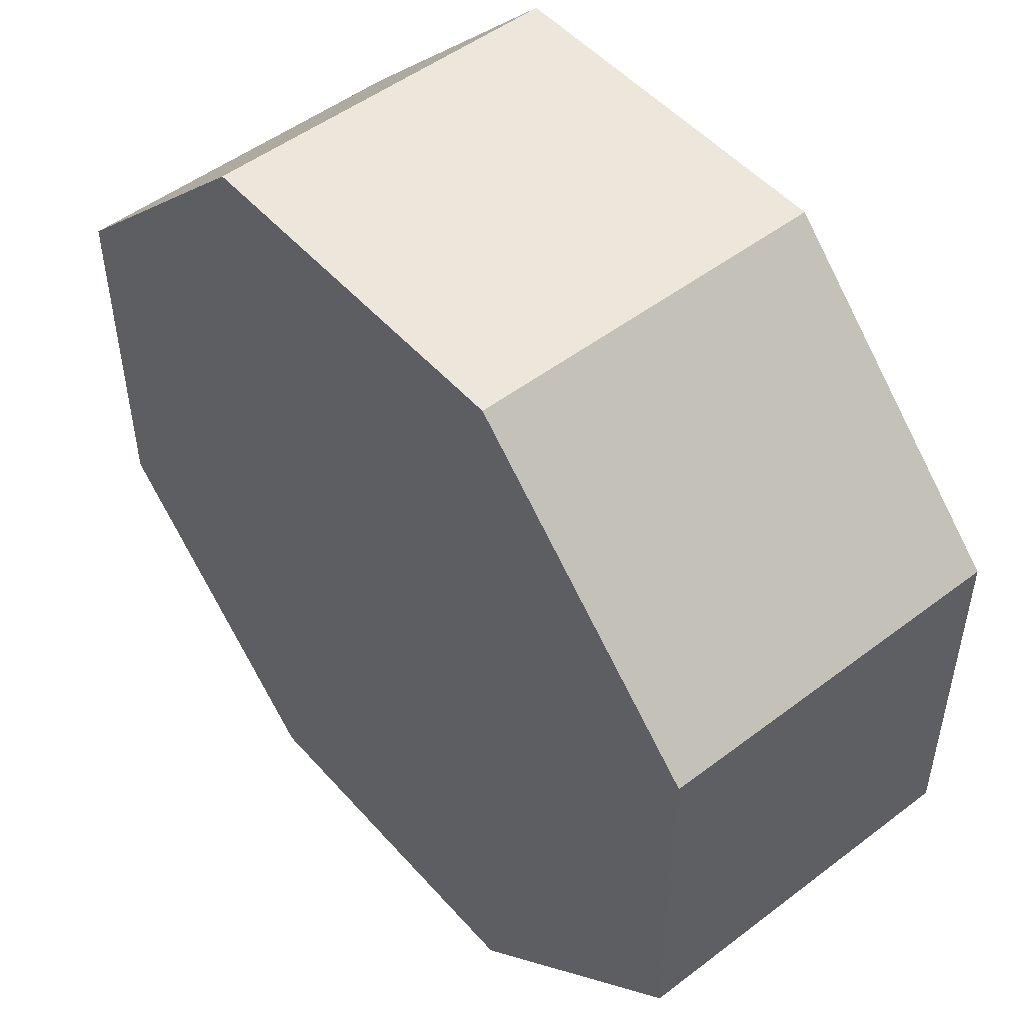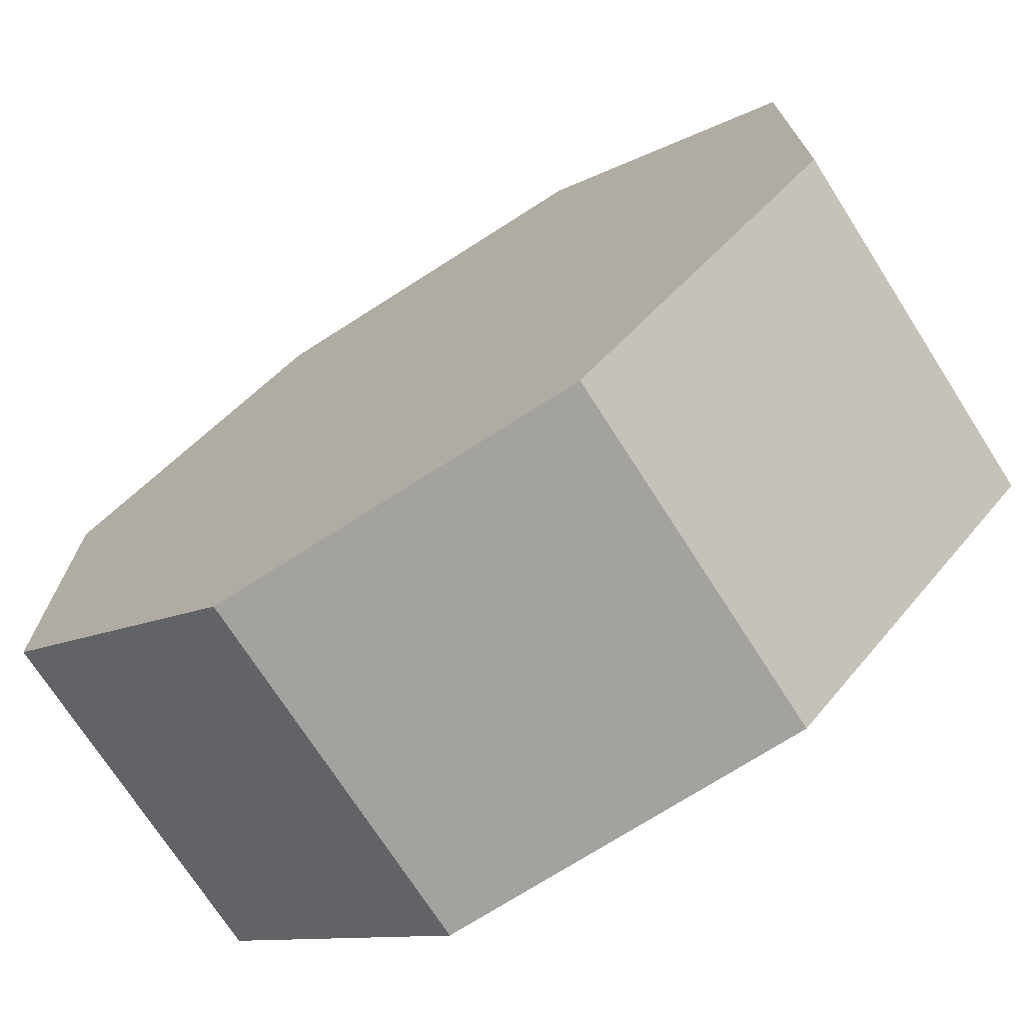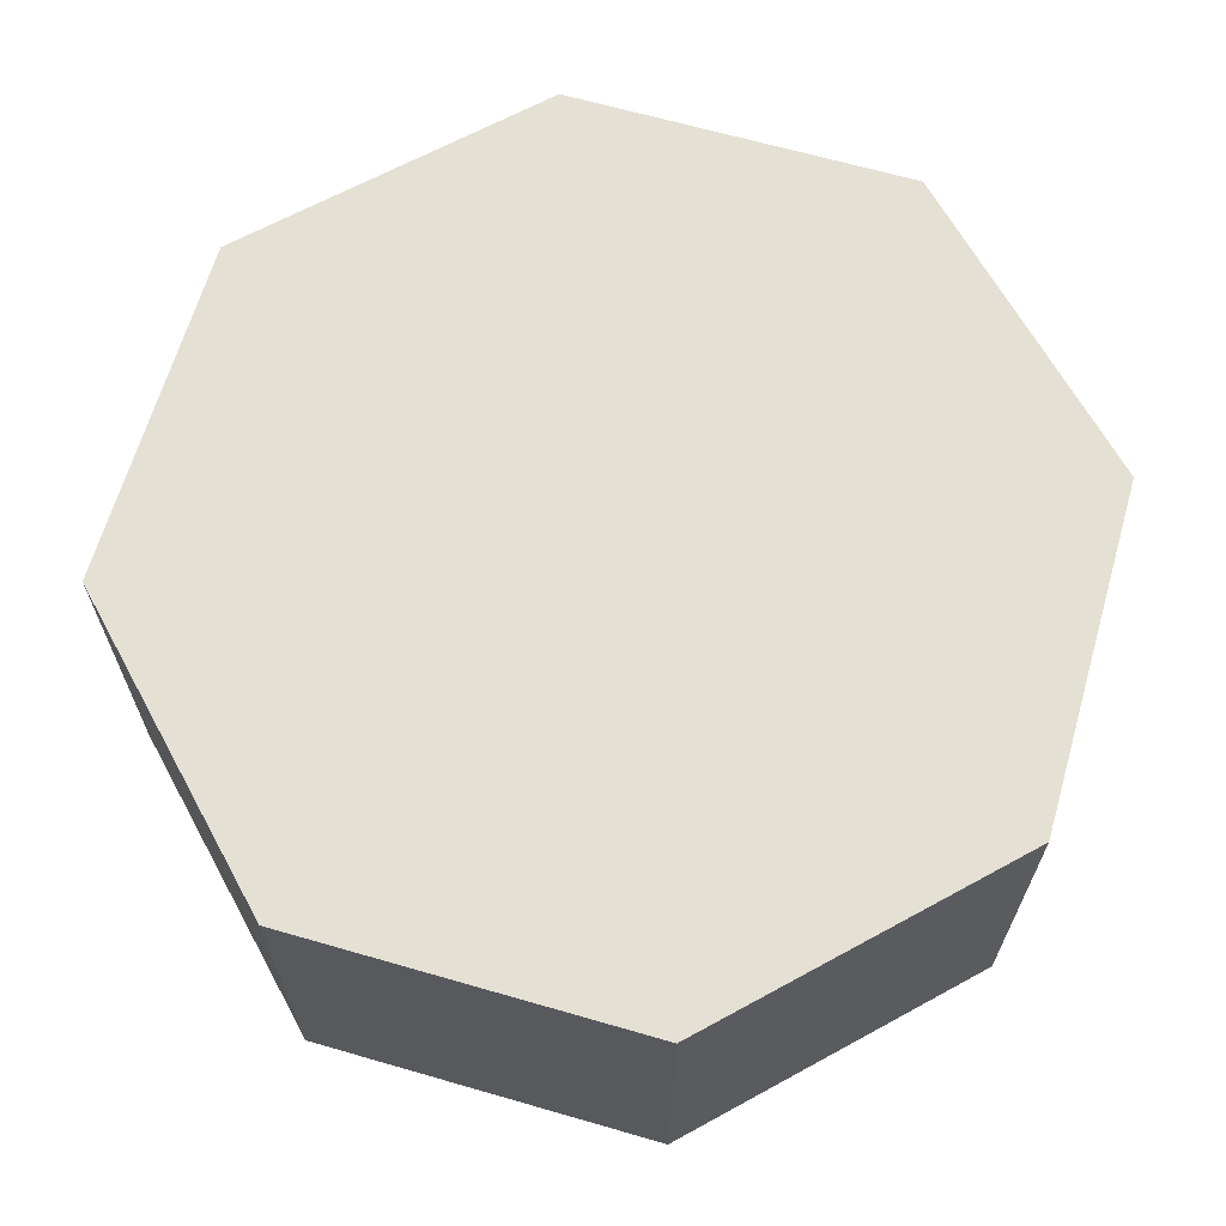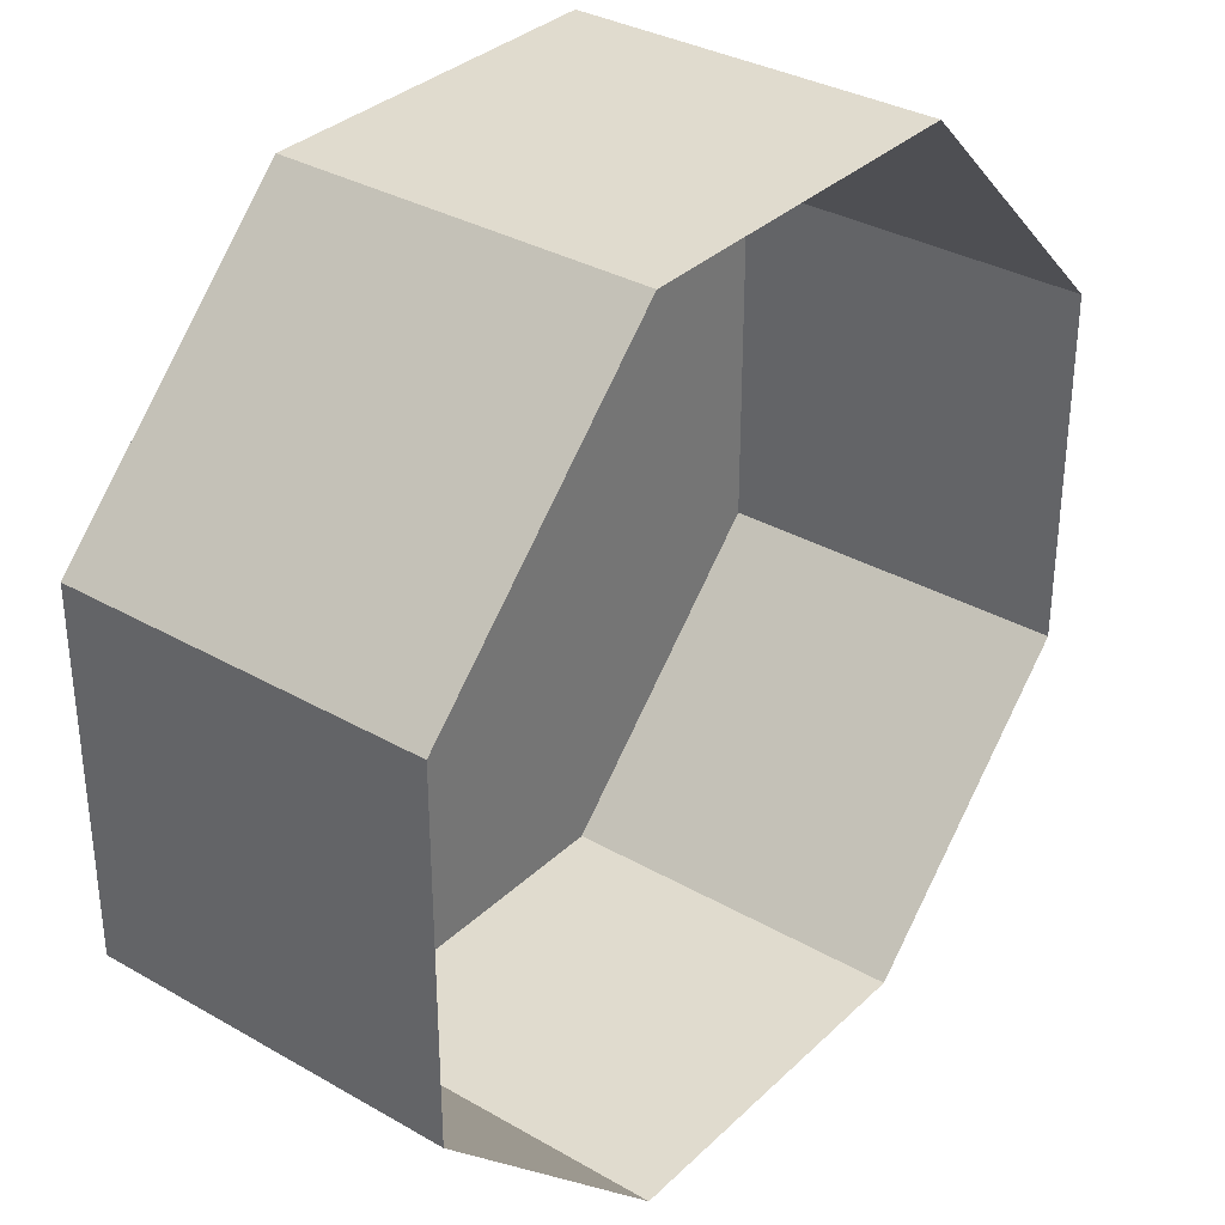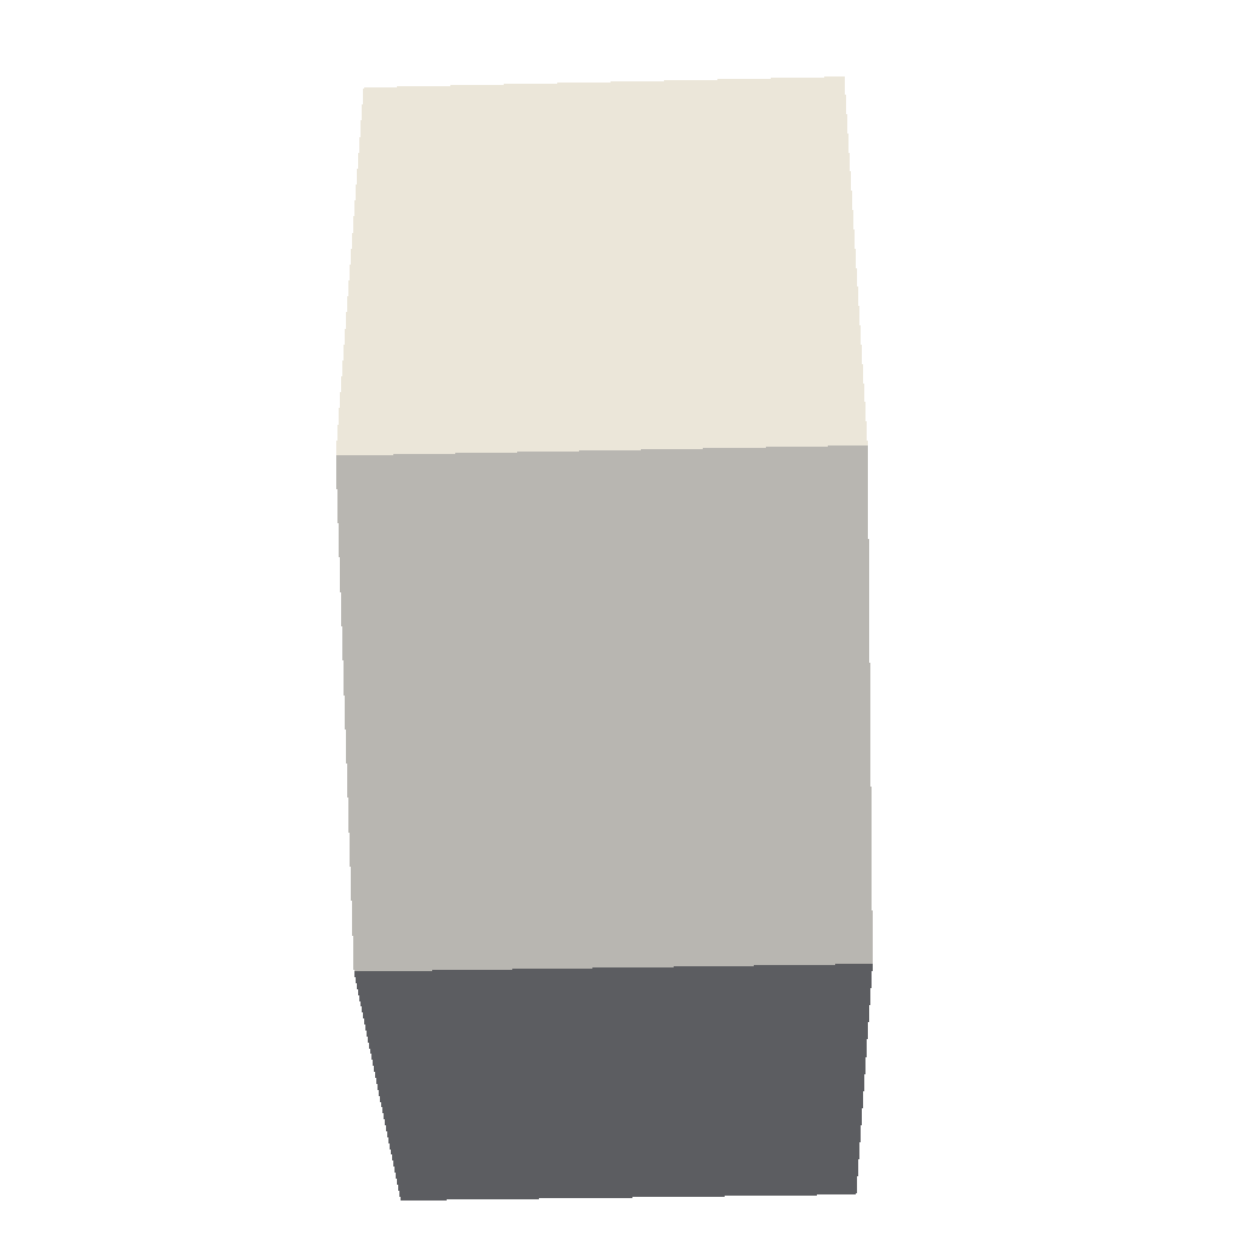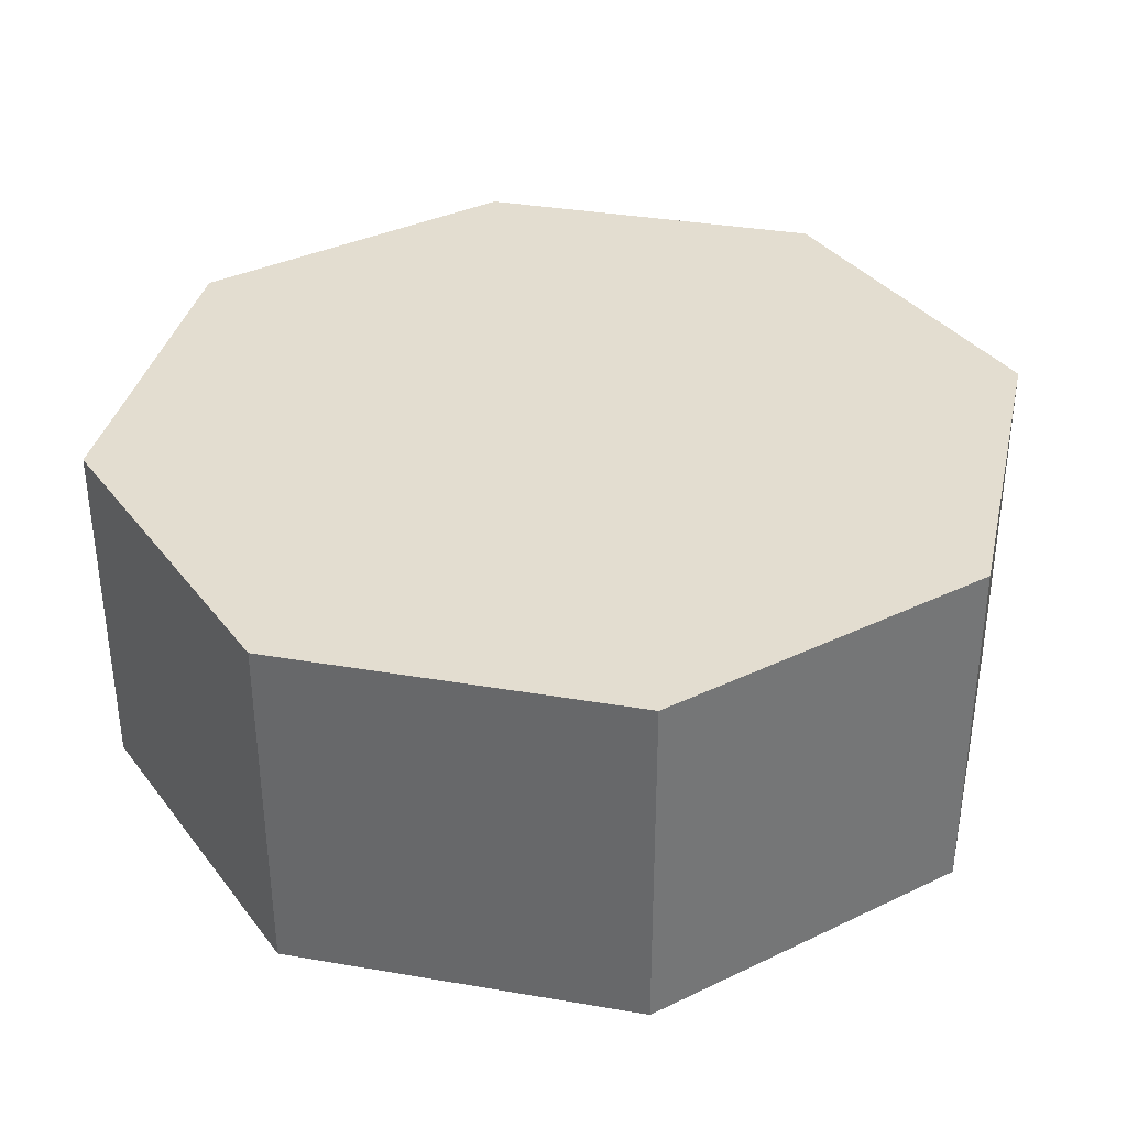
<metadata>
{"format":"obj","ext":"obj","renderer":"f3d","projection":"perspective","resolution":1024,"background":"white","views":[{"elev":50.4,"azim":-129.8,"up":"+Z"},{"elev":-72.5,"azim":-147.4,"up":"+Z"},{"elev":65.5,"azim":106.2,"up":"+Y"},{"elev":33.6,"azim":-51.9,"up":"+Z"},{"elev":-36.8,"azim":91.8,"up":"+Z"},{"elev":35.6,"azim":-77.2,"up":"+Y"}]}
</metadata>
<code>
o Shape_IndexedFaceSet.001_Shape_IndexedFaceSet.153
v -1.177 2.354 -2.861
v -2.838 2.356 -1.197
v -0.5881 2.355 -1.442
v -0.587 2.358 1.395
v -1.418 2.358 0.5641
v -1.174 2.36 2.814
v -1.418 2.358 0.5641
v -2.836 2.358 1.153
v -1.174 2.36 2.814
v 0.5886 2.358 1.394
v -0.587 2.358 1.395
v -1.174 2.36 2.814
v 1.177 2.36 2.812
v 0.5886 2.358 1.394
v -1.174 2.36 2.814
v -2.836 2.358 1.153
v -1.418 2.358 0.5641
v -1.419 2.356 -0.6105
v -2.838 2.356 -1.197
v -2.836 2.358 1.153
v -1.419 2.356 -0.6105
v 1.173 2.354 -2.863
v 0.5865 2.355 -1.443
v 2.837 2.355 -1.201
v -2.838 2.356 -1.197
v -1.419 2.356 -0.6105
v -0.5881 2.355 -1.442
v 2.838 2.358 1.15
v 1.419 2.357 0.563
v 1.177 2.36 2.812
v 1.419 2.357 0.563
v 0.5886 2.358 1.394
v 1.177 2.36 2.812
v 1.418 2.356 -0.6125
v 1.419 2.357 0.563
v 2.838 2.358 1.15
v 2.837 2.355 -1.201
v 1.418 2.356 -0.6125
v 2.838 2.358 1.15
v 0.5865 2.355 -1.443
v 1.418 2.356 -0.6125
v 2.837 2.355 -1.201
v -0.5881 2.355 -1.442
v 0.5865 2.355 -1.443
v 1.173 2.354 -2.863
v -1.177 2.354 -2.861
v -0.5881 2.355 -1.442
v 1.173 2.354 -2.863
f 3 2 1
f 6 5 4
f 9 8 7
f 12 11 10
f 15 14 13
f 18 17 16
f 21 20 19
f 24 23 22
f 27 26 25
f 30 29 28
f 33 32 31
f 36 35 34
f 39 38 37
f 42 41 40
f 45 44 43
f 48 47 46
o Shape_IndexedFaceSet.000_Shape_IndexedFaceSet.152
v 2.838 2.358 1.15
v 1.177 2.36 2.812
v 2.838 0.003821 1.152
v 1.173 2.354 -2.863
v 1.173 -0.000111 -2.86
v -1.177 0.000101 -2.858
v -1.177 2.354 -2.861
v 1.173 2.354 -2.863
v -1.177 0.000101 -2.858
v 2.837 2.355 -1.201
v 2.836 0.00143 -1.199
v 1.173 -0.000111 -2.86
v 1.173 2.354 -2.863
v 2.837 2.355 -1.201
v 1.173 -0.000111 -2.86
v 2.838 2.358 1.15
v 2.838 0.003821 1.152
v 2.836 0.00143 -1.199
v 2.837 2.355 -1.201
v 2.838 2.358 1.15
v 2.836 0.00143 -1.199
v 1.177 2.36 2.812
v -1.174 2.36 2.814
v 1.177 0.00566 2.815
v 1.177 2.36 2.812
v 1.177 0.00566 2.815
v 2.838 0.003821 1.152
v -2.838 2.356 -1.197
v -1.177 2.354 -2.861
v -2.839 0.001941 -1.195
v -1.177 2.354 -2.861
v -1.177 0.000101 -2.858
v -2.839 0.001941 -1.195
v -2.836 2.358 1.153
v -2.838 2.356 -1.197
v -2.836 0.004331 1.155
v -2.838 2.356 -1.197
v -2.839 0.001941 -1.195
v -2.836 0.004331 1.155
v -1.174 2.36 2.814
v -1.174 0.005871 2.816
v 1.177 0.00566 2.815
v -2.836 2.358 1.153
v -2.836 0.004331 1.155
v -1.174 0.005871 2.816
v -1.174 2.36 2.814
v -2.836 2.358 1.153
v -1.174 0.005871 2.816
f 51 50 49
f 54 53 52
f 57 56 55
f 60 59 58
f 63 62 61
f 66 65 64
f 69 68 67
f 72 71 70
f 75 74 73
f 78 77 76
f 81 80 79
f 84 83 82
f 87 86 85
f 90 89 88
f 93 92 91
f 96 95 94
o Shape_IndexedFaceSet.011
v -0.000433 2.357 -0.02394
v -1.418 2.358 0.5641
v -0.587 2.358 1.395
v -0.5881 2.355 -1.442
v -1.419 2.356 -0.6105
v -0.000433 2.357 -0.02394
v -0.000433 2.357 -0.02394
v -0.587 2.358 1.395
v 0.5886 2.358 1.394
v -0.000433 2.357 -0.02394
v 0.5865 2.355 -1.443
v -0.5881 2.355 -1.442
v -1.419 2.356 -0.6105
v -1.418 2.358 0.5641
v -0.000433 2.357 -0.02394
v -0.000433 2.357 -0.02394
v 1.419 2.357 0.563
v 1.418 2.356 -0.6125
v -0.000433 2.357 -0.02394
v 0.5886 2.358 1.394
v 1.419 2.357 0.563
v -0.000433 2.357 -0.02394
v 1.418 2.356 -0.6125
v 0.5865 2.355 -1.443
f 99 98 97
f 102 101 100
f 105 104 103
f 108 107 106
f 111 110 109
f 114 113 112
f 117 116 115
f 120 119 118

</code>
